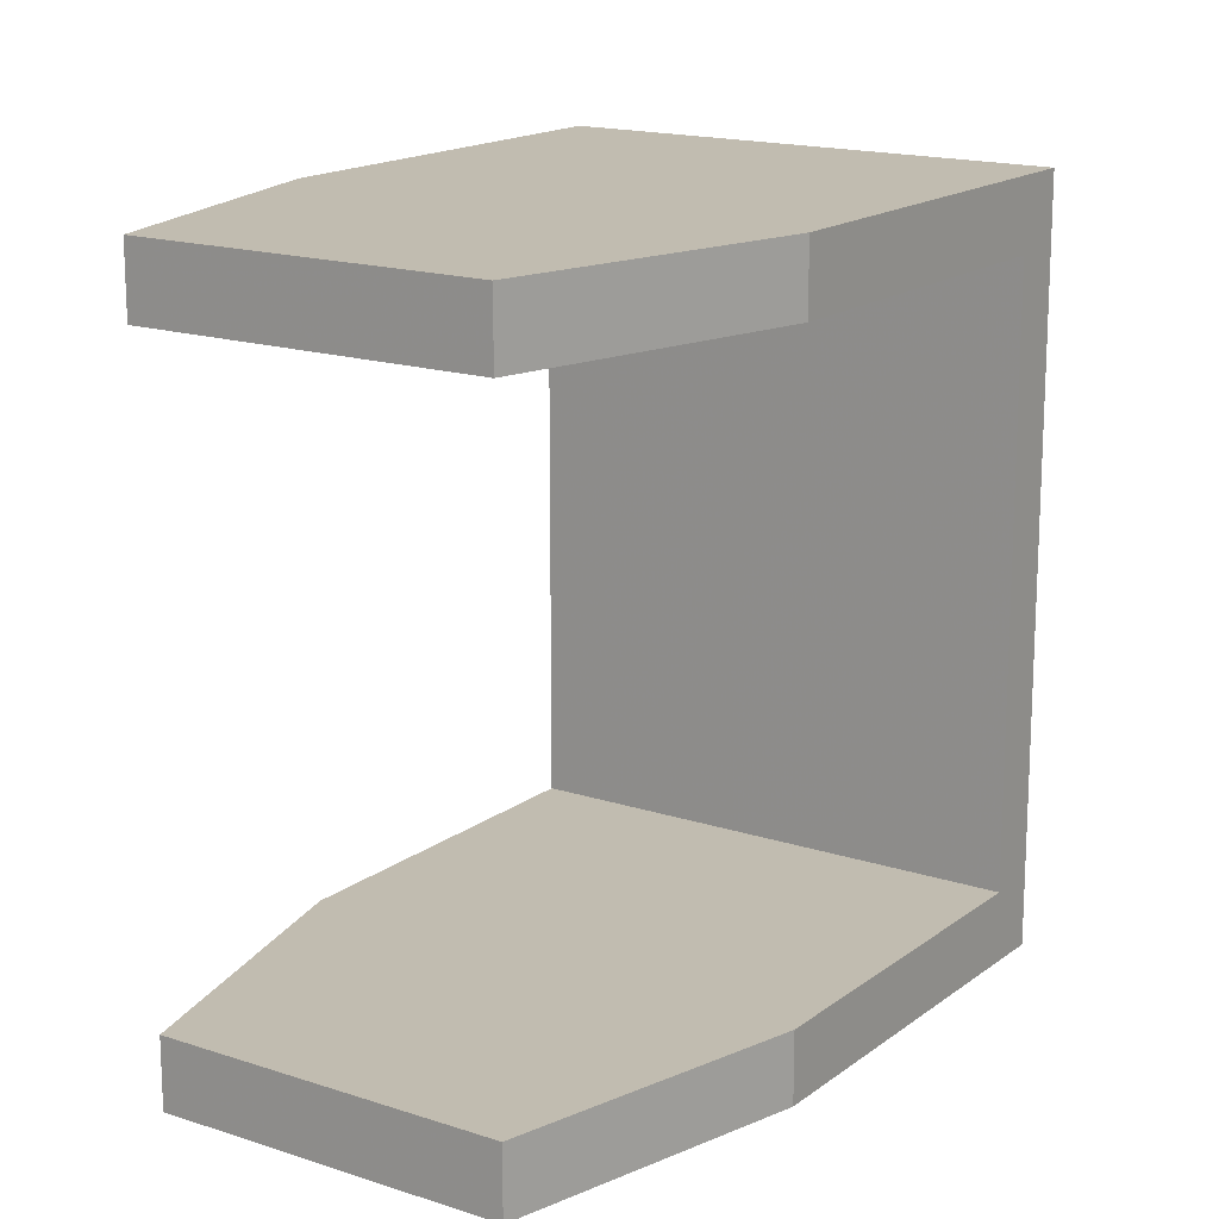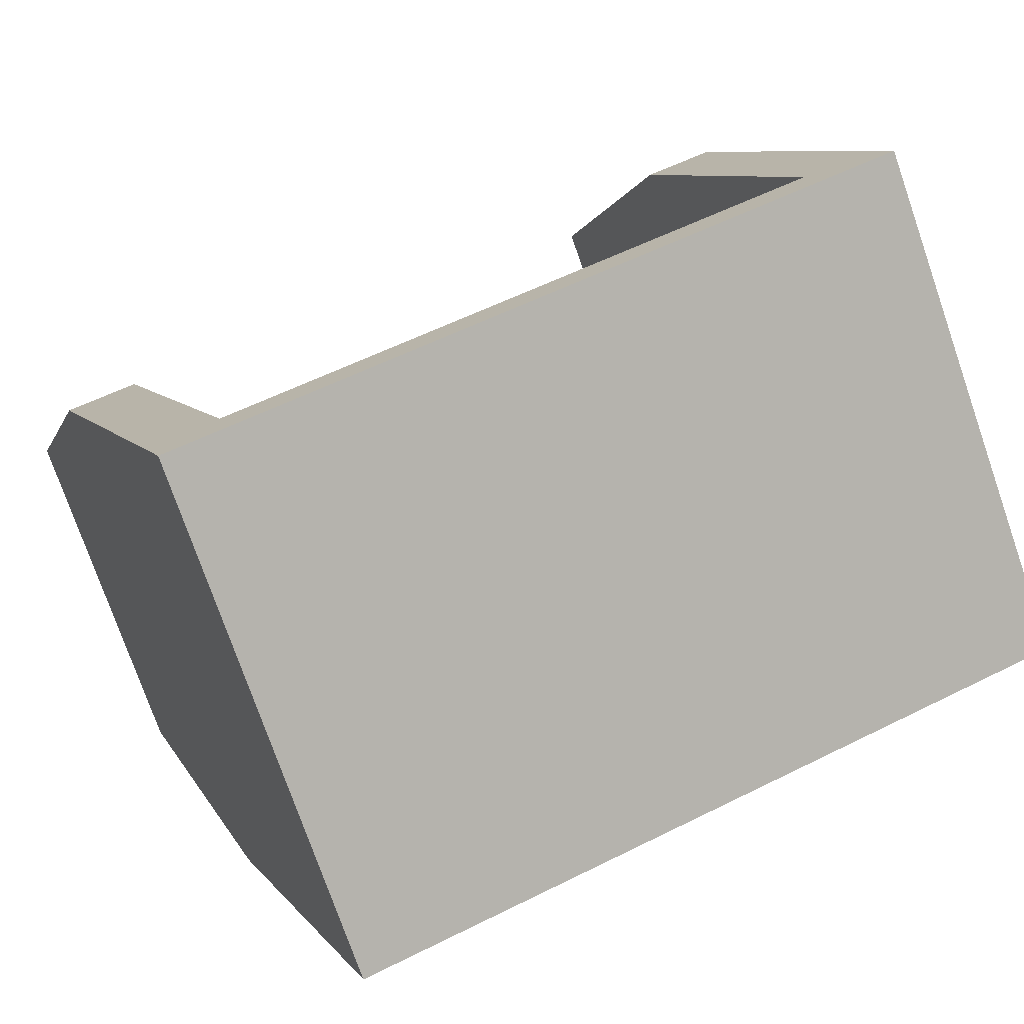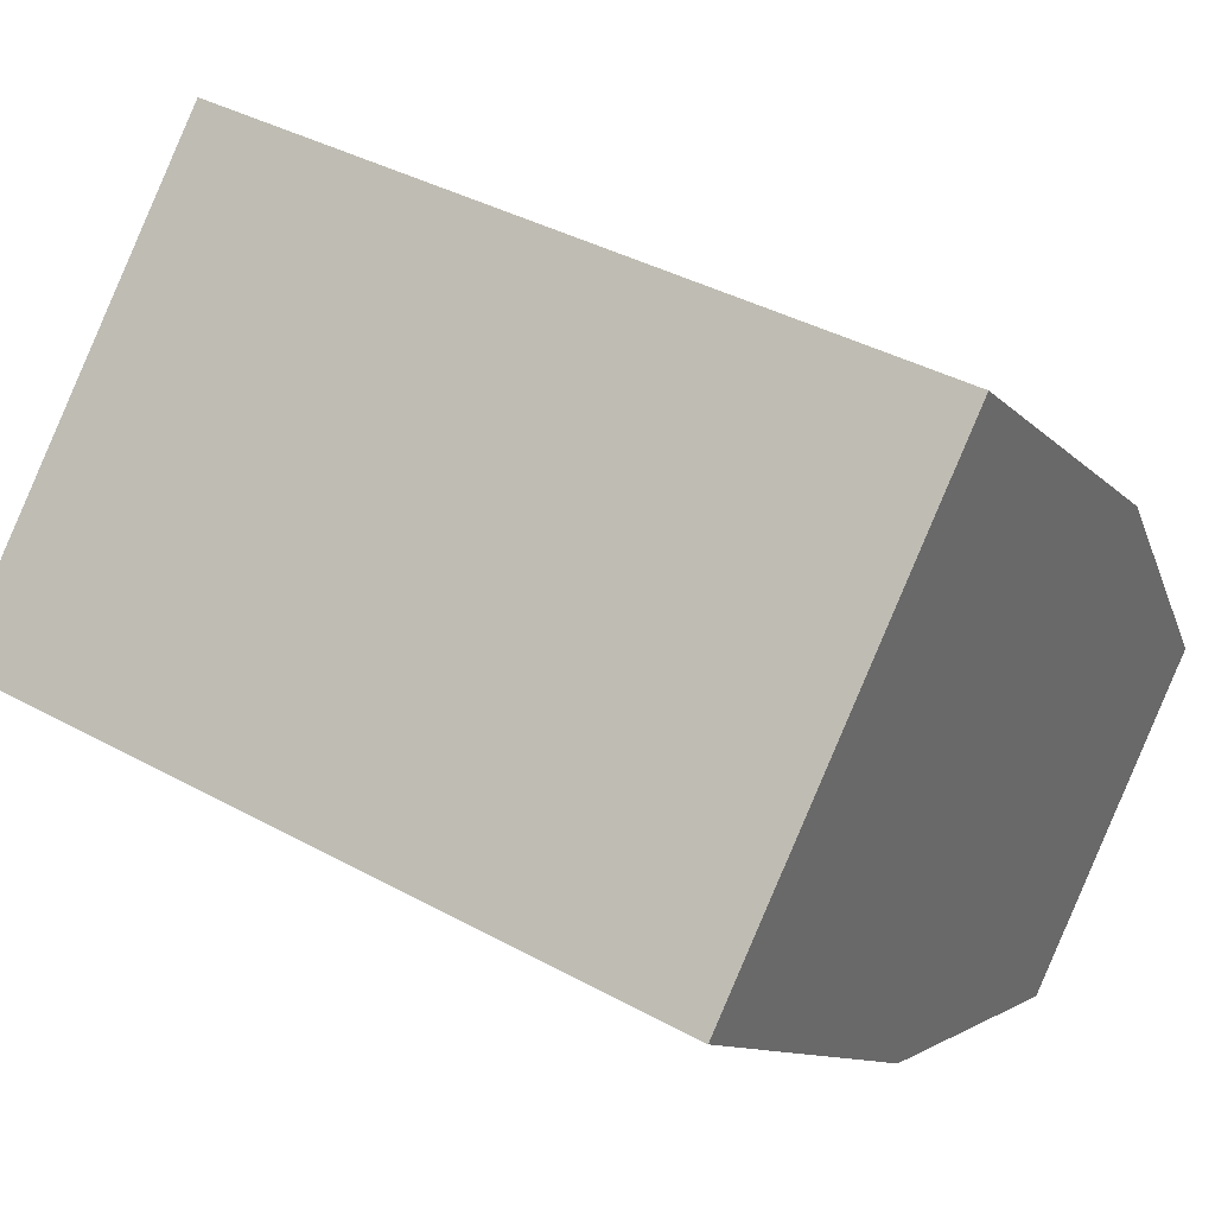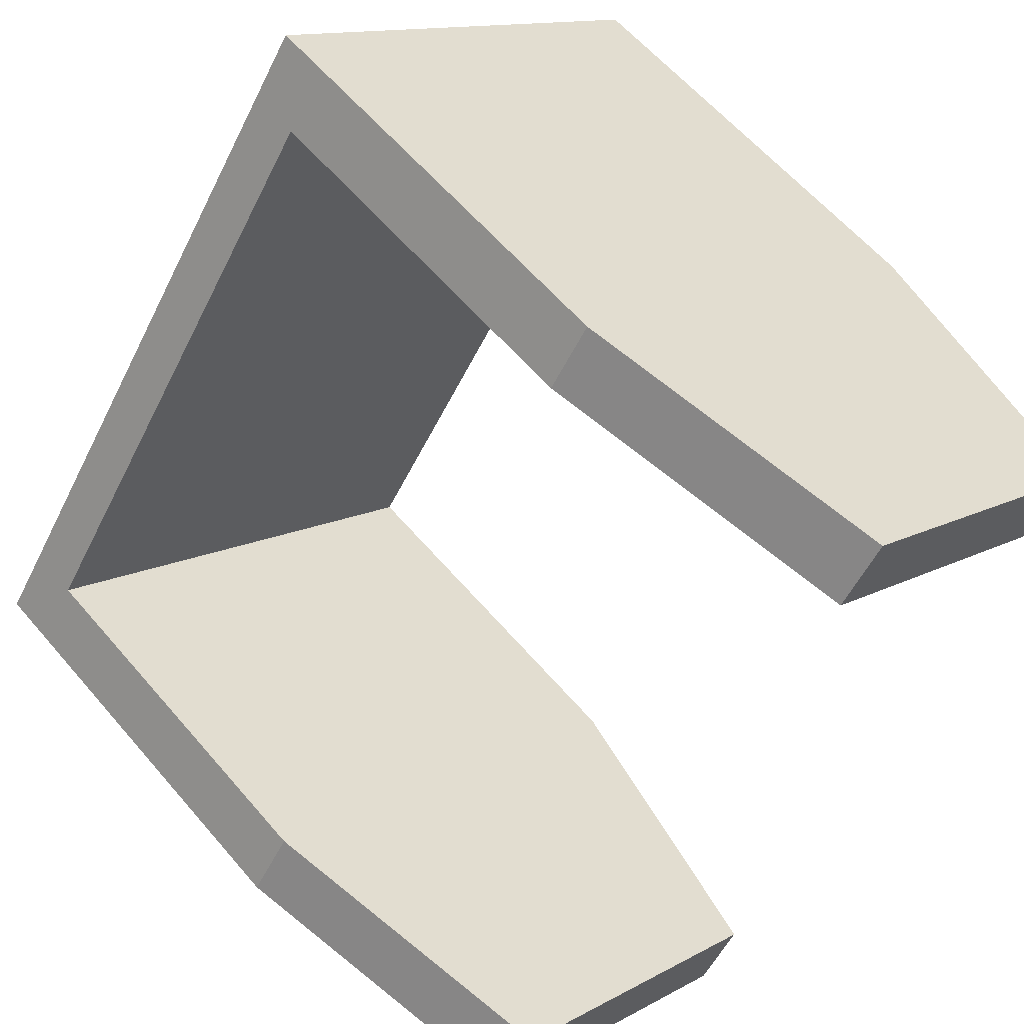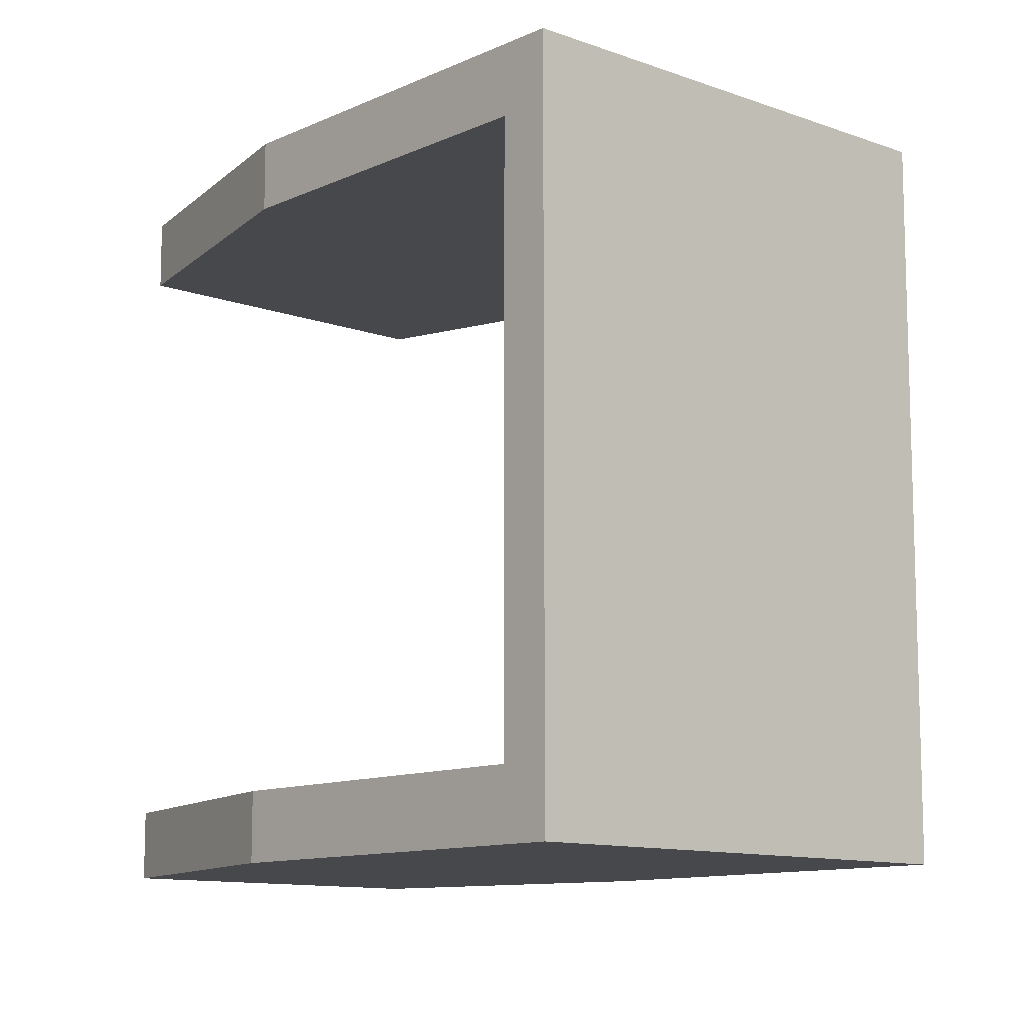
<metadata>
{"format":"obj","ext":"obj","renderer":"f3d","projection":"perspective","resolution":1024,"background":"white","views":[{"elev":16.4,"azim":80.0,"up":"+Z"},{"elev":55.5,"azim":-118.0,"up":"+Y"},{"elev":39.2,"azim":-55.6,"up":"+Y"},{"elev":-54.2,"azim":-25.9,"up":"+Y"},{"elev":-11.2,"azim":-176.1,"up":"+Z"}]}
</metadata>
<code>
v 0.000206 -0.01414 0.017
v -0.01537 -0.00529 0.017
v -0.03052 0.009424 0.017
v -0.01031 0.03023 0.017
v 0.004839 0.01551 0.017
v 0.01414 0.000206 0.017
v 0.000206 -0.01414 0.021
v -0.01537 -0.00529 0.021
v -0.03052 0.009424 0.021
v -0.01031 0.03023 0.021
v 0.004839 0.01551 0.021
v 0.01414 0.000206 0.021
v 0.000206 -0.01414 0.017
v -0.01537 -0.00529 0.017
v -0.03052 0.009424 0.017
v -0.01031 0.03023 0.017
v 0.004839 0.01551 0.017
v 0.01414 0.000206 0.017
v 0.000206 -0.01414 0.021
v -0.01537 -0.00529 0.021
v -0.03052 0.009424 0.021
v -0.01031 0.03023 0.021
v 0.004839 0.01551 0.021
v 0.01414 0.000206 0.021
v 0.000206 -0.01414 0.017
v -0.01537 -0.00529 0.021
v -0.01537 -0.00529 0.017
v -0.01537 -0.00529 0.021
v -0.01537 -0.00529 0.017
v -0.03052 0.009424 0.021
v -0.03052 0.009424 0.017
v -0.03052 0.009424 0.021
v -0.03052 0.009424 0.017
v -0.01031 0.03023 0.021
v -0.01031 0.03023 0.017
v -0.01031 0.03023 0.021
v -0.01031 0.03023 0.017
v 0.004839 0.01551 0.021
v 0.004839 0.01551 0.017
v 0.004839 0.01551 0.021
v 0.004839 0.01551 0.017
v 0.01414 0.000206 0.021
v 0.01414 0.000206 0.017
v 0.01414 0.000206 0.021
v 0.000206 -0.01414 0.021
v 0.01414 0.000206 0.017
v 0.000206 -0.01414 0.021
v 0.000206 -0.01414 0.017
v 0.000206 -0.01414 -0.017
v -0.01537 -0.00529 -0.017
v -0.03052 0.009424 -0.017
v -0.01031 0.03023 -0.017
v 0.004839 0.01551 -0.017
v 0.01414 0.000206 -0.017
v 0.000206 -0.01414 -0.021
v -0.01537 -0.00529 -0.021
v -0.03052 0.009424 -0.021
v -0.01031 0.03023 -0.021
v 0.004839 0.01551 -0.021
v 0.01414 0.000206 -0.021
v 0.000206 -0.01414 -0.017
v -0.01537 -0.00529 -0.017
v -0.03052 0.009424 -0.017
v -0.01031 0.03023 -0.017
v 0.004839 0.01551 -0.017
v 0.01414 0.000206 -0.017
v 0.000206 -0.01414 -0.021
v -0.01537 -0.00529 -0.021
v -0.03052 0.009424 -0.021
v -0.01031 0.03023 -0.021
v 0.004839 0.01551 -0.021
v 0.01414 0.000206 -0.021
v 0.000206 -0.01414 -0.017
v -0.01537 -0.00529 -0.021
v -0.01537 -0.00529 -0.017
v -0.01537 -0.00529 -0.021
v -0.01537 -0.00529 -0.017
v -0.03052 0.009424 -0.021
v -0.03052 0.009424 -0.017
v -0.03052 0.009424 -0.021
v -0.03052 0.009424 -0.017
v -0.01031 0.03023 -0.021
v -0.01031 0.03023 -0.017
v -0.01031 0.03023 -0.021
v -0.01031 0.03023 -0.017
v 0.004839 0.01551 -0.021
v 0.004839 0.01551 -0.017
v 0.004839 0.01551 -0.021
v 0.004839 0.01551 -0.017
v 0.01414 0.000206 -0.021
v 0.01414 0.000206 -0.017
v 0.000206 -0.01414 -0.021
v 0.01414 0.000206 -0.021
v 0.01414 0.000206 -0.017
v 0.000206 -0.01414 -0.017
v 0.000206 -0.01414 -0.021
v -0.03052 0.009424 0.021
v -0.01031 0.03023 0.021
v -0.01246 0.03232 0.021
v -0.03267 0.01151 0.021
v -0.03052 0.009424 -0.021
v -0.01031 0.03023 -0.021
v -0.01246 0.03232 -0.021
v -0.03267 0.01151 -0.021
v -0.03052 0.009424 -0.021
v -0.01031 0.03023 -0.021
v -0.01246 0.03232 -0.021
v -0.03267 0.01151 -0.021
v -0.03052 0.009424 0.021
v -0.01031 0.03023 0.021
v -0.01246 0.03232 0.021
v -0.03267 0.01151 0.021
v -0.03052 0.009424 -0.021
v -0.01031 0.03023 0.021
v -0.01031 0.03023 -0.021
v -0.01031 0.03023 0.021
v -0.01031 0.03023 -0.021
v -0.01246 0.03232 0.021
v -0.01246 0.03232 -0.021
v -0.01246 0.03232 0.021
v -0.01246 0.03232 -0.021
v -0.03267 0.01151 0.021
v -0.03267 0.01151 -0.021
v -0.03052 0.009424 0.021
v -0.03267 0.01151 0.021
v -0.03267 0.01151 -0.021
v -0.03052 0.009424 -0.021
v -0.03052 0.009424 0.021
f 1 2 3
f 1 3 4
f 1 4 5
f 1 5 6
f 7 9 8
f 7 10 9
f 7 11 10
f 7 12 11
f 13 19 20
f 25 26 14
f 27 28 21
f 29 30 15
f 31 32 22
f 33 34 16
f 35 36 23
f 37 38 17
f 39 40 24
f 41 42 18
f 43 44 45
f 46 47 48
f 49 51 50
f 49 52 51
f 49 53 52
f 49 54 53
f 55 56 57
f 55 57 58
f 55 58 59
f 55 59 60
f 61 68 67
f 73 62 74
f 75 69 76
f 77 63 78
f 79 70 80
f 81 64 82
f 83 71 84
f 85 65 86
f 87 72 88
f 89 66 90
f 91 92 93
f 94 95 96
f 97 98 99
f 97 99 100
f 101 103 102
f 101 104 103
f 105 110 109
f 113 106 114
f 115 111 116
f 117 107 118
f 119 112 120
f 121 108 122
f 123 124 125
f 126 127 128

</code>
